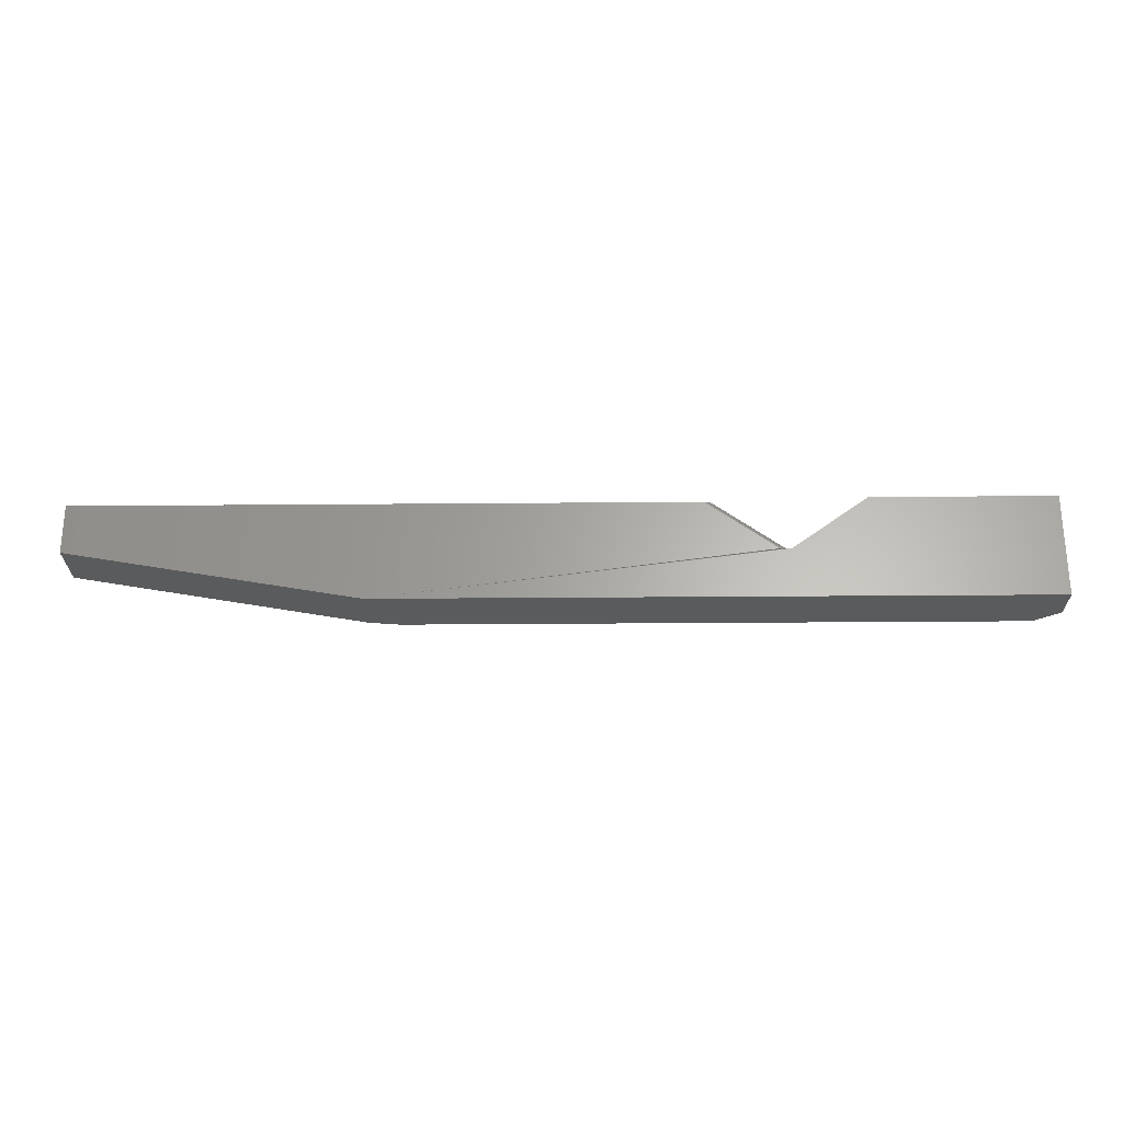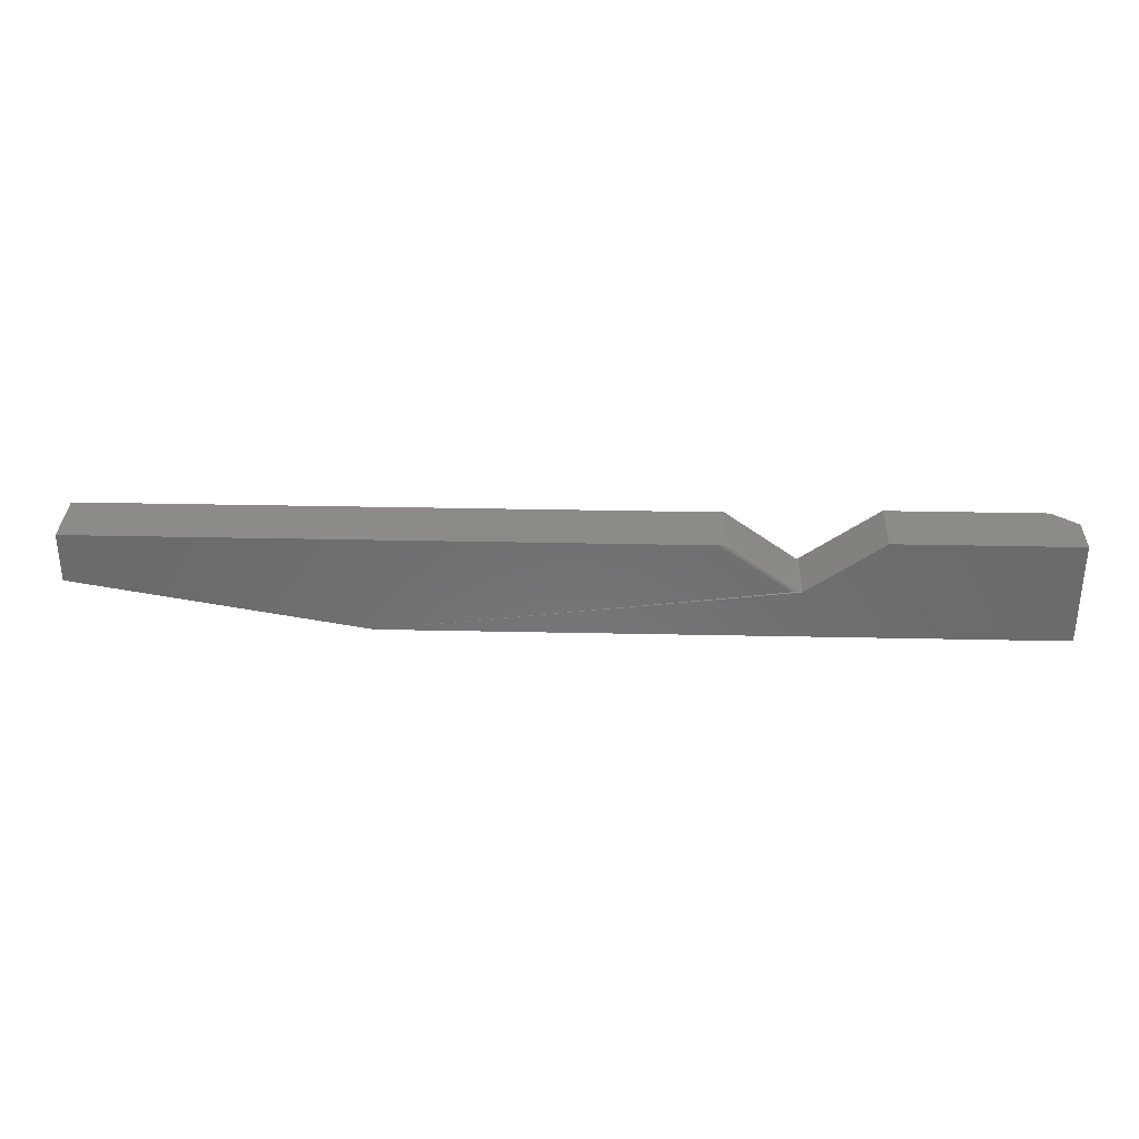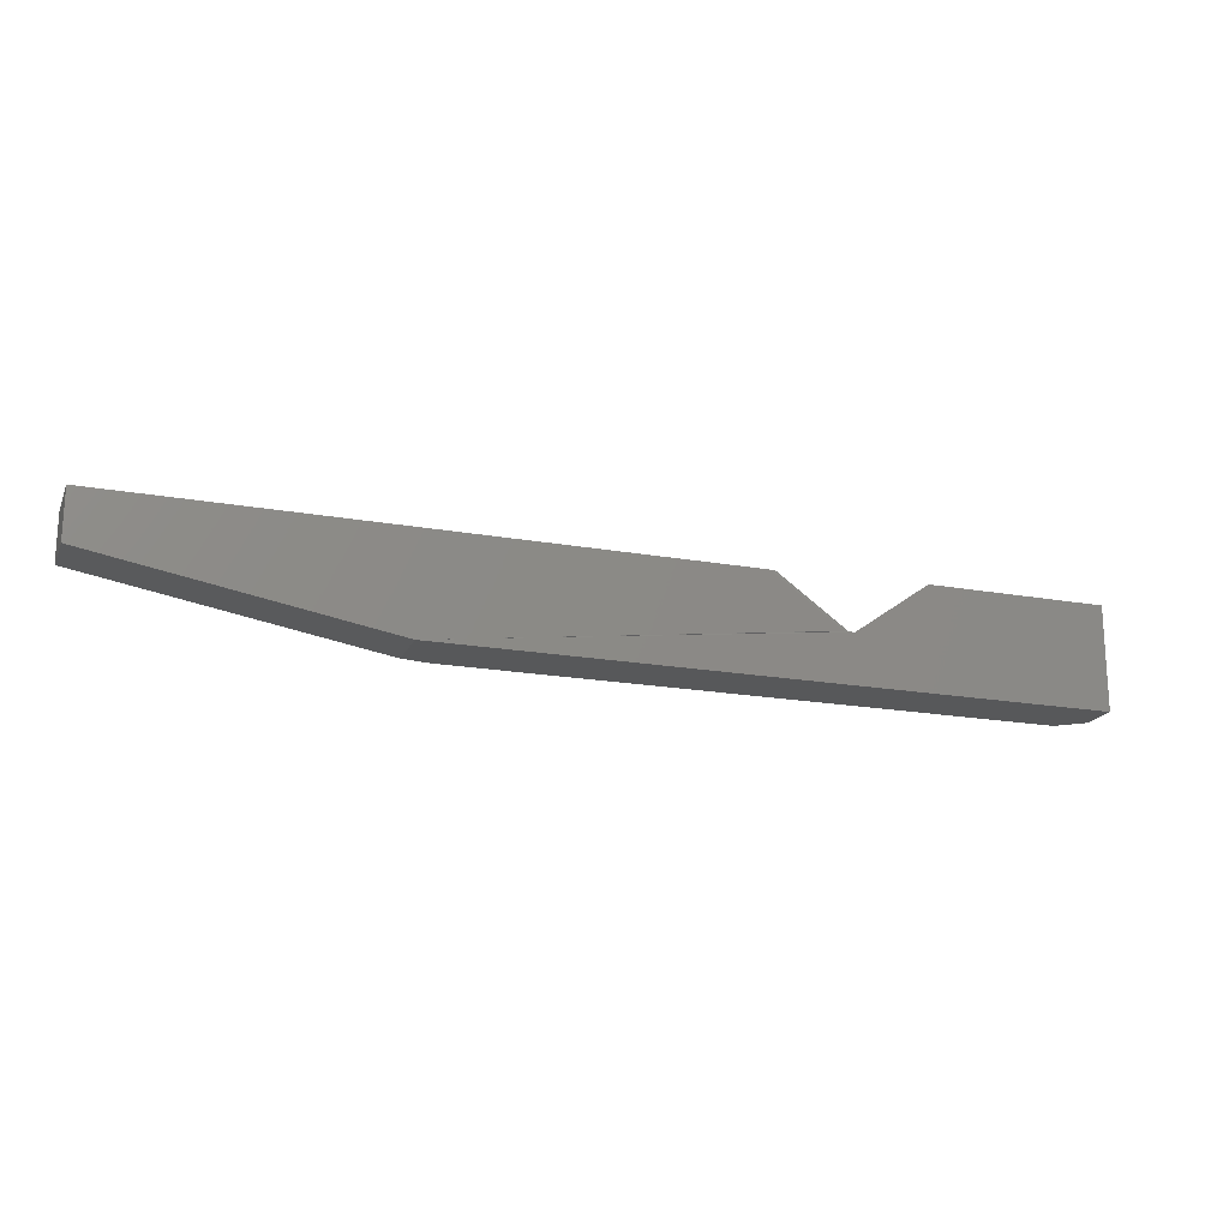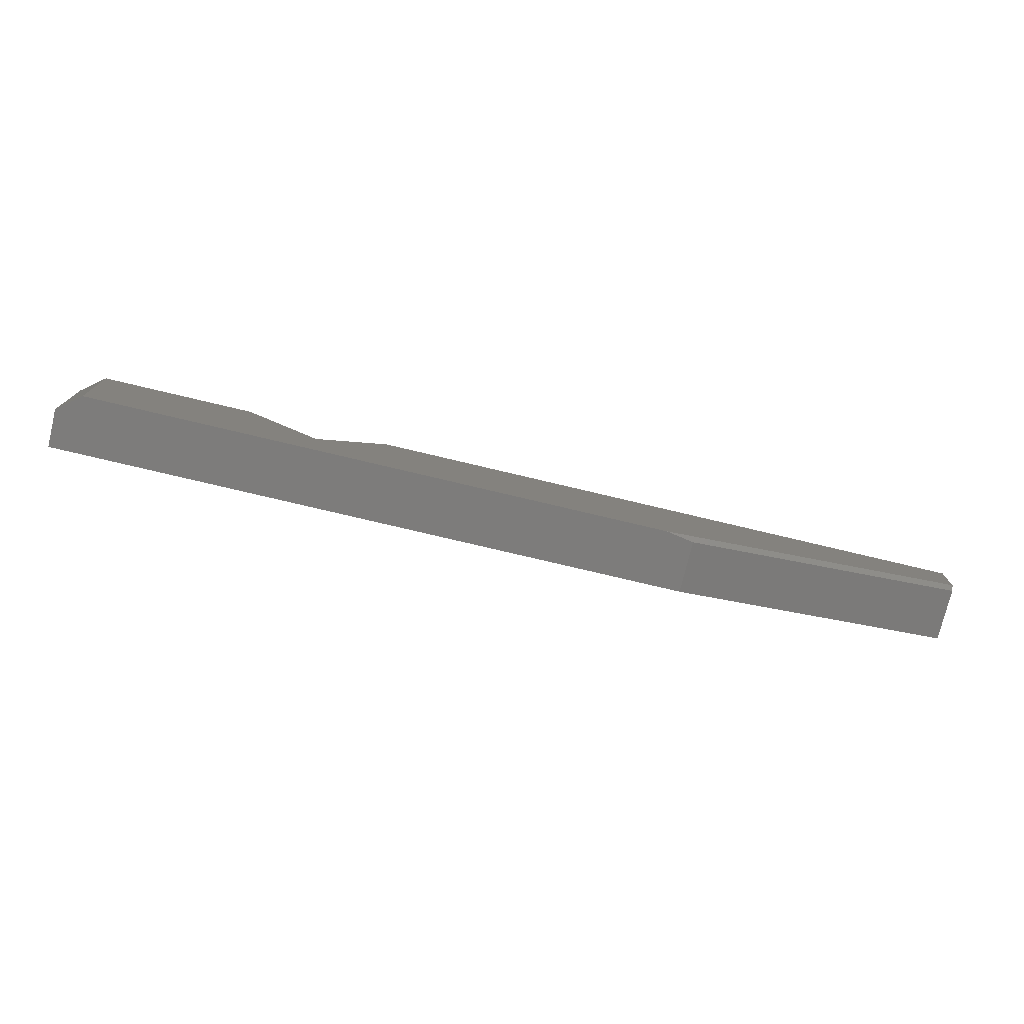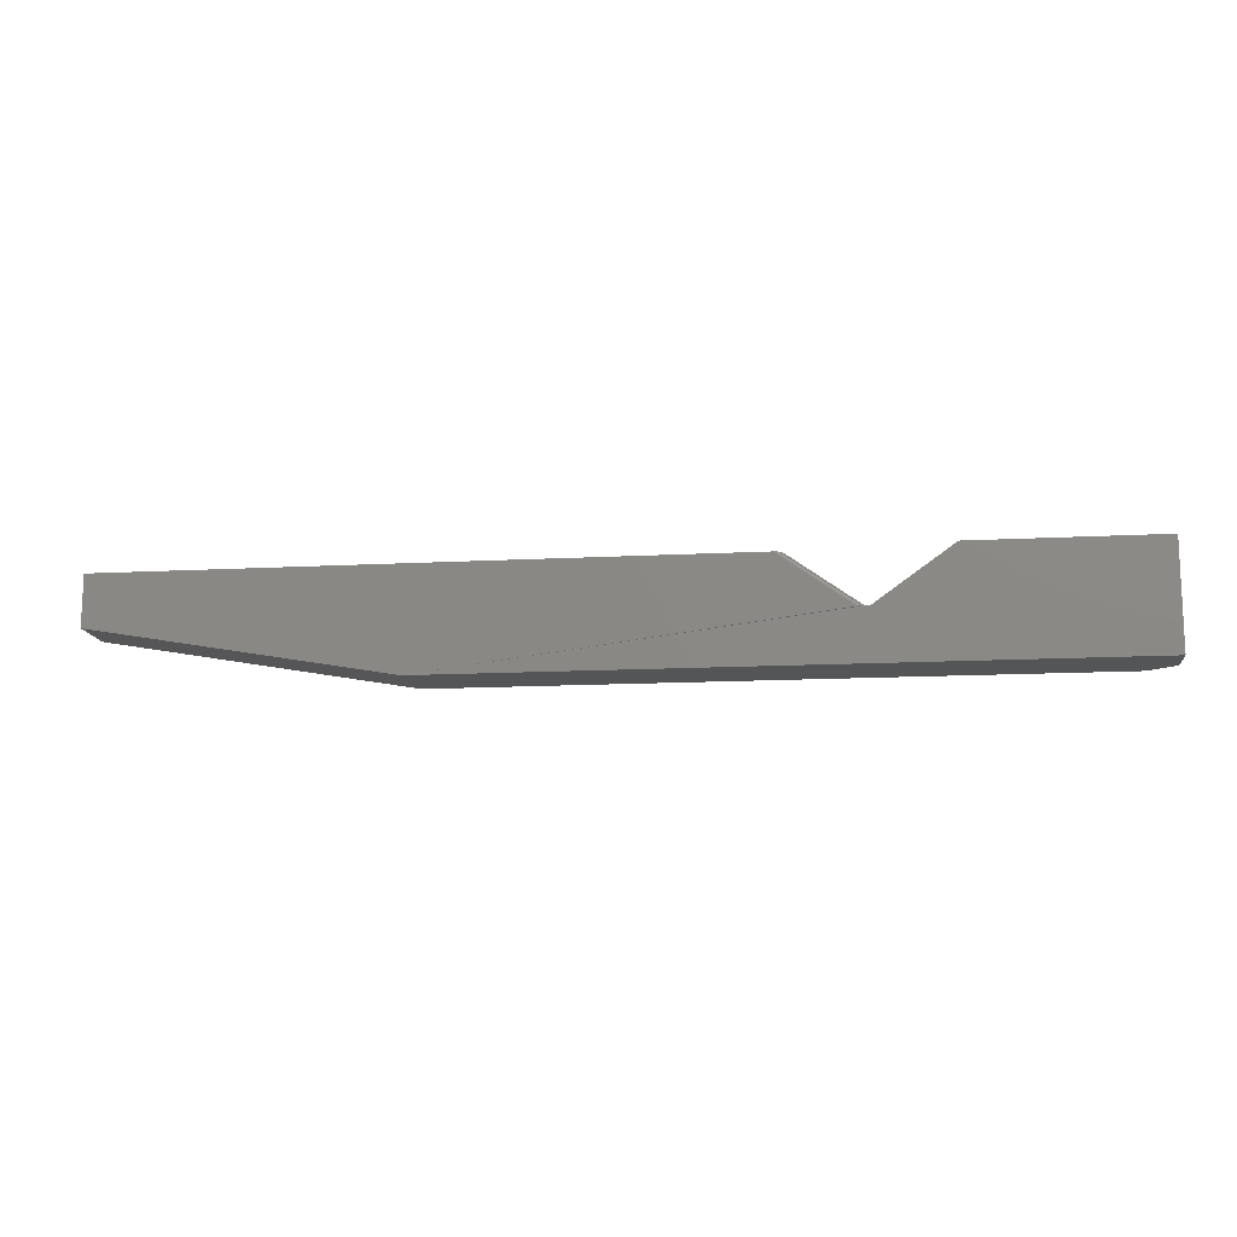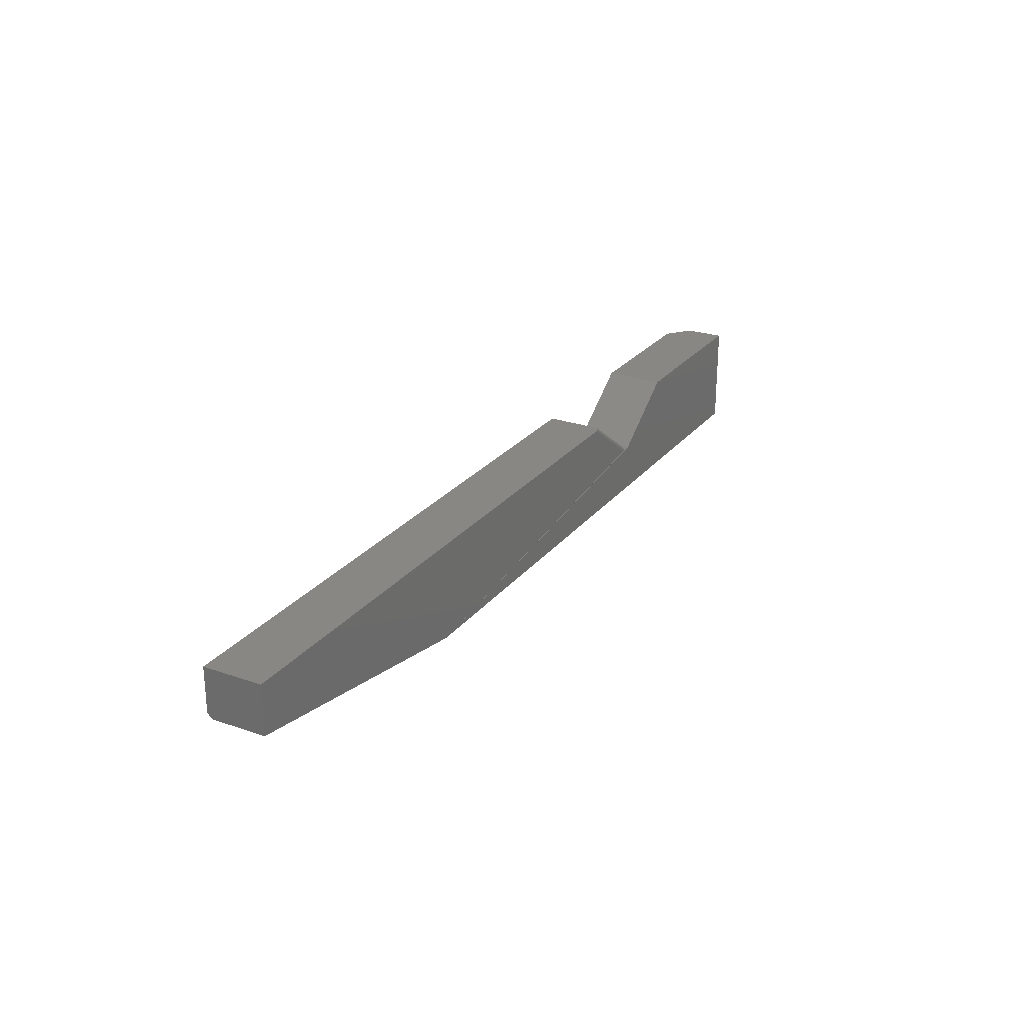
<metadata>
{"format":"stl","ext":"stl","renderer":"f3d","projection":"perspective","resolution":1024,"background":"white","views":[{"elev":-26.1,"azim":0.8,"up":"+Z"},{"elev":32.7,"azim":1.7,"up":"+Z"},{"elev":-18.7,"azim":-19.1,"up":"+Z"},{"elev":-75.8,"azim":166.6,"up":"+Z"},{"elev":-13.5,"azim":7.0,"up":"+Z"},{"elev":25.5,"azim":-60.8,"up":"+Z"}]}
</metadata>
<code>
# stl→obj: 36 verts, 68 faces
v 0.4635 1.347e-16 0.08553
v 0.4635 -0.09375 0.08553
v 0.7109 1.622e-16 0.08553
v 0.75 -0.09375 0.08553
v 0.75 -0.03125 0.08553
v 0.75 -0.03125 -0.07895
v 0.75 -0.09375 -0.07895
v 0.3438 1.214e-16 2.416e-18
v 0.7109 1.622e-16 -0.07895
v -0.2461 5.594e-17 -0.07895
v 0.3395 1.21e-16 -6.671e-17
v -0.75 5.389e-35 0.007928
v -0.75 5.367e-34 0.07895
v 0.2289 1.087e-16 0.07895
v -0.2921 -0.09375 -0.07895
v -0.2921 -0.007812 -0.07895
v 0.3438 -0.09375 2.416e-18
v 0.3324 -0.09282 -6.628e-17
v 0.3285 -0.09362 -6.604e-17
v 0.326 -0.09375 -6.589e-17
v -0.75 -0.09375 1.7e-33
v -0.75 -0.09375 0.07895
v 0.2155 -0.09375 0.07895
v 0.3395 -0.08594 -6.671e-17
v 0.3388 -0.08835 -6.667e-17
v 0.337 -0.09047 -6.656e-17
v 0.3357 -0.09138 -6.648e-17
v 0.3341 -0.09217 -6.638e-17
v 0.2289 -0.08594 0.07895
v 0.2265 -0.09047 0.07895
v 0.2283 -0.08835 0.07895
v 0.218 -0.09362 0.07895
v 0.2236 -0.09217 0.07895
v 0.2219 -0.09282 0.07895
v 0.2251 -0.09138 0.07895
v -0.75 -0.007812 1.7e-33
f 1 2 3
f 3 2 4
f 3 4 5
f 6 5 7
f 7 5 4
f 8 1 3
f 8 3 9
f 8 9 10
f 8 10 11
f 10 12 11
f 11 12 13
f 11 13 14
f 10 15 16
f 15 10 7
f 7 10 9
f 7 9 6
f 6 9 5
f 5 9 3
f 15 7 17
f 15 17 18
f 15 18 19
f 15 19 20
f 15 20 21
f 17 7 2
f 2 7 4
f 21 20 22
f 22 20 23
f 17 8 11
f 17 11 24
f 17 24 25
f 17 25 26
f 17 26 27
f 17 27 28
f 17 28 18
f 2 1 17
f 17 1 8
f 29 30 31
f 29 14 30
f 23 32 33
f 33 32 34
f 30 33 35
f 13 22 23
f 13 23 33
f 13 33 30
f 13 30 14
f 24 11 29
f 29 11 14
f 23 19 32
f 23 20 19
f 25 30 26
f 26 30 35
f 26 35 27
f 27 35 33
f 27 33 28
f 28 33 34
f 28 34 18
f 18 34 32
f 18 32 19
f 24 29 25
f 25 29 31
f 25 31 30
f 21 22 36
f 36 22 13
f 36 13 12
f 21 36 15
f 15 36 16
f 36 12 16
f 16 12 10

</code>
